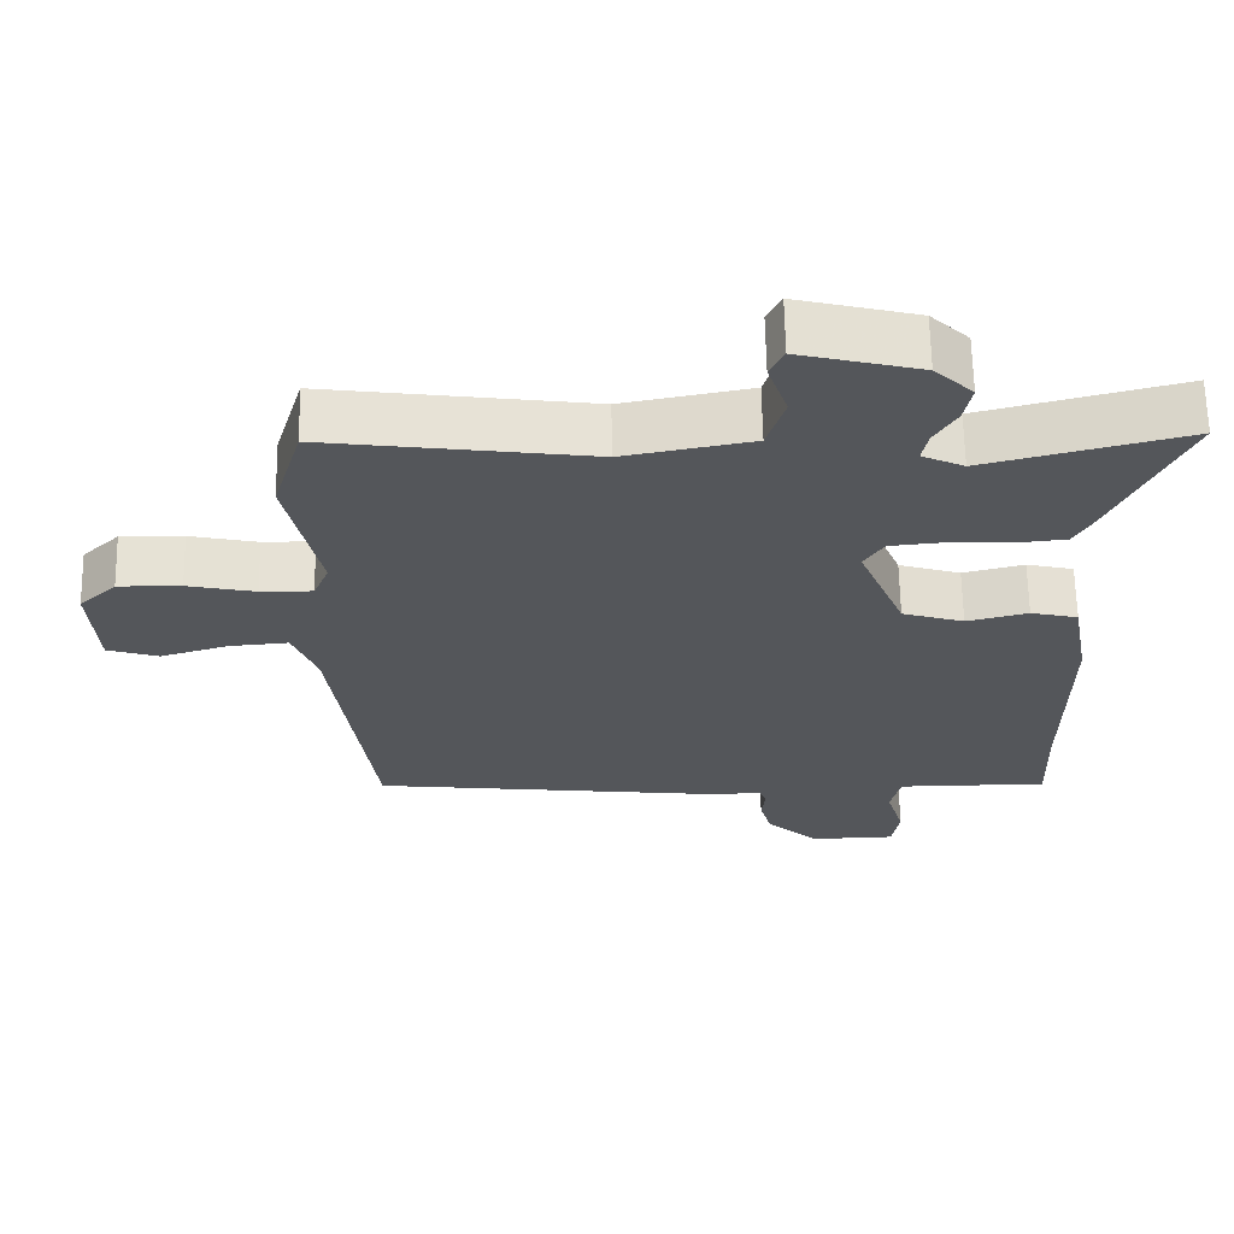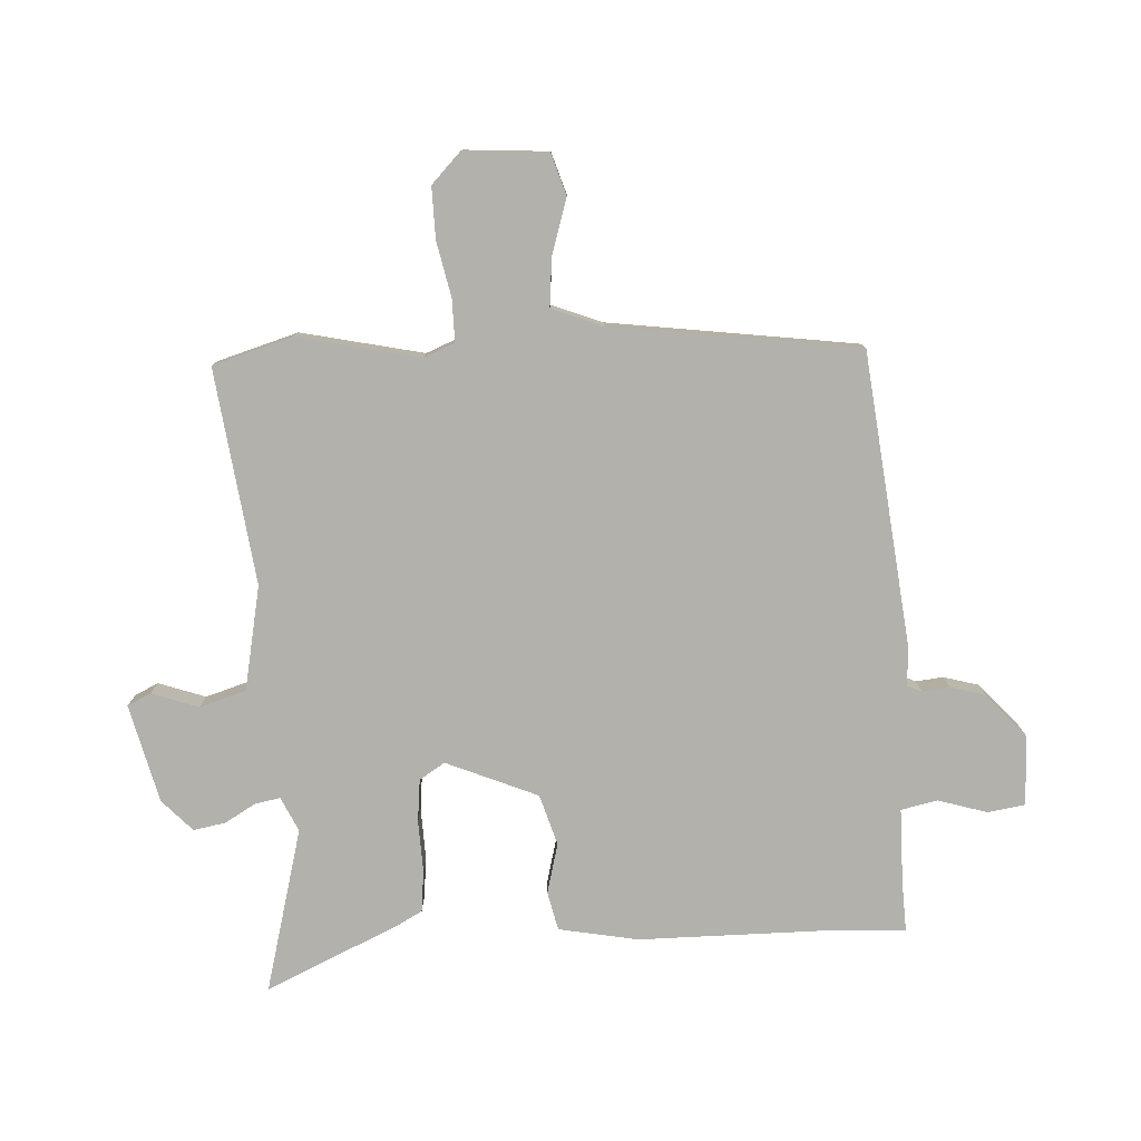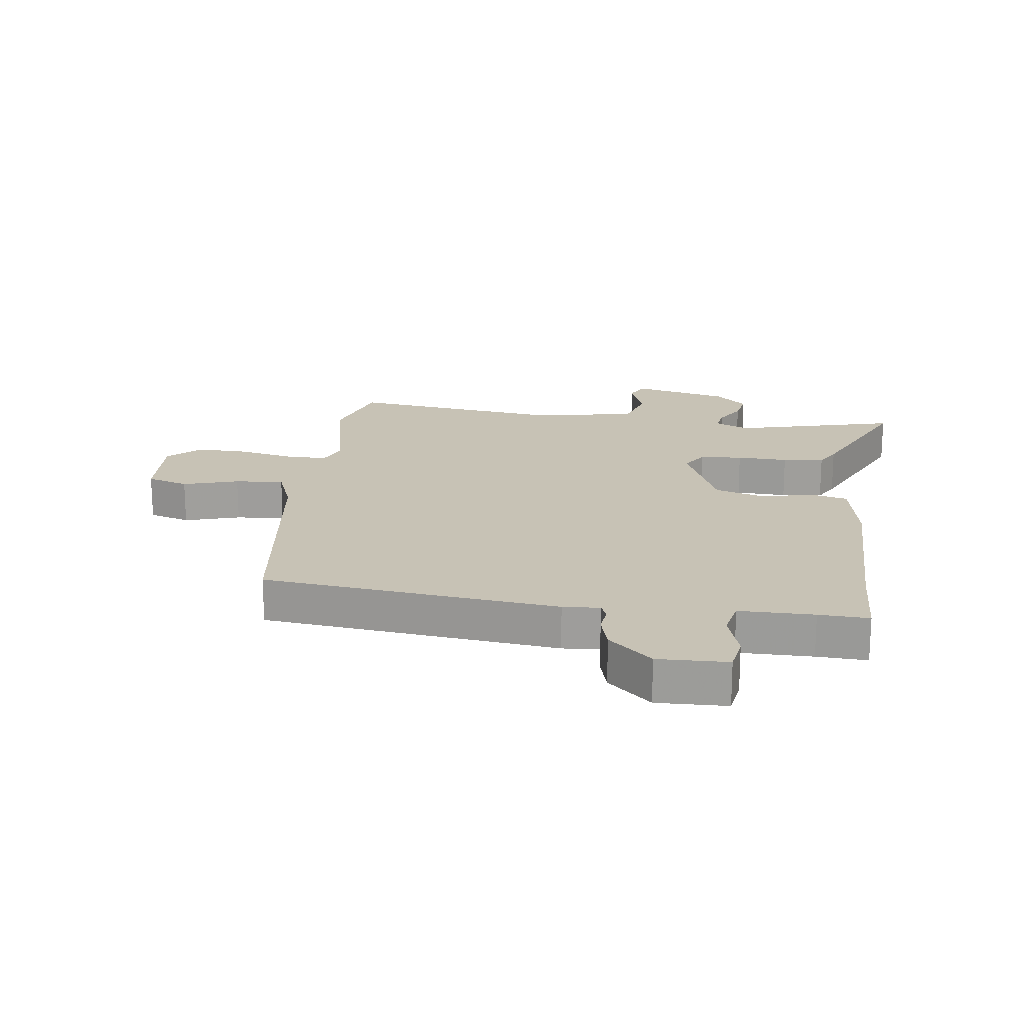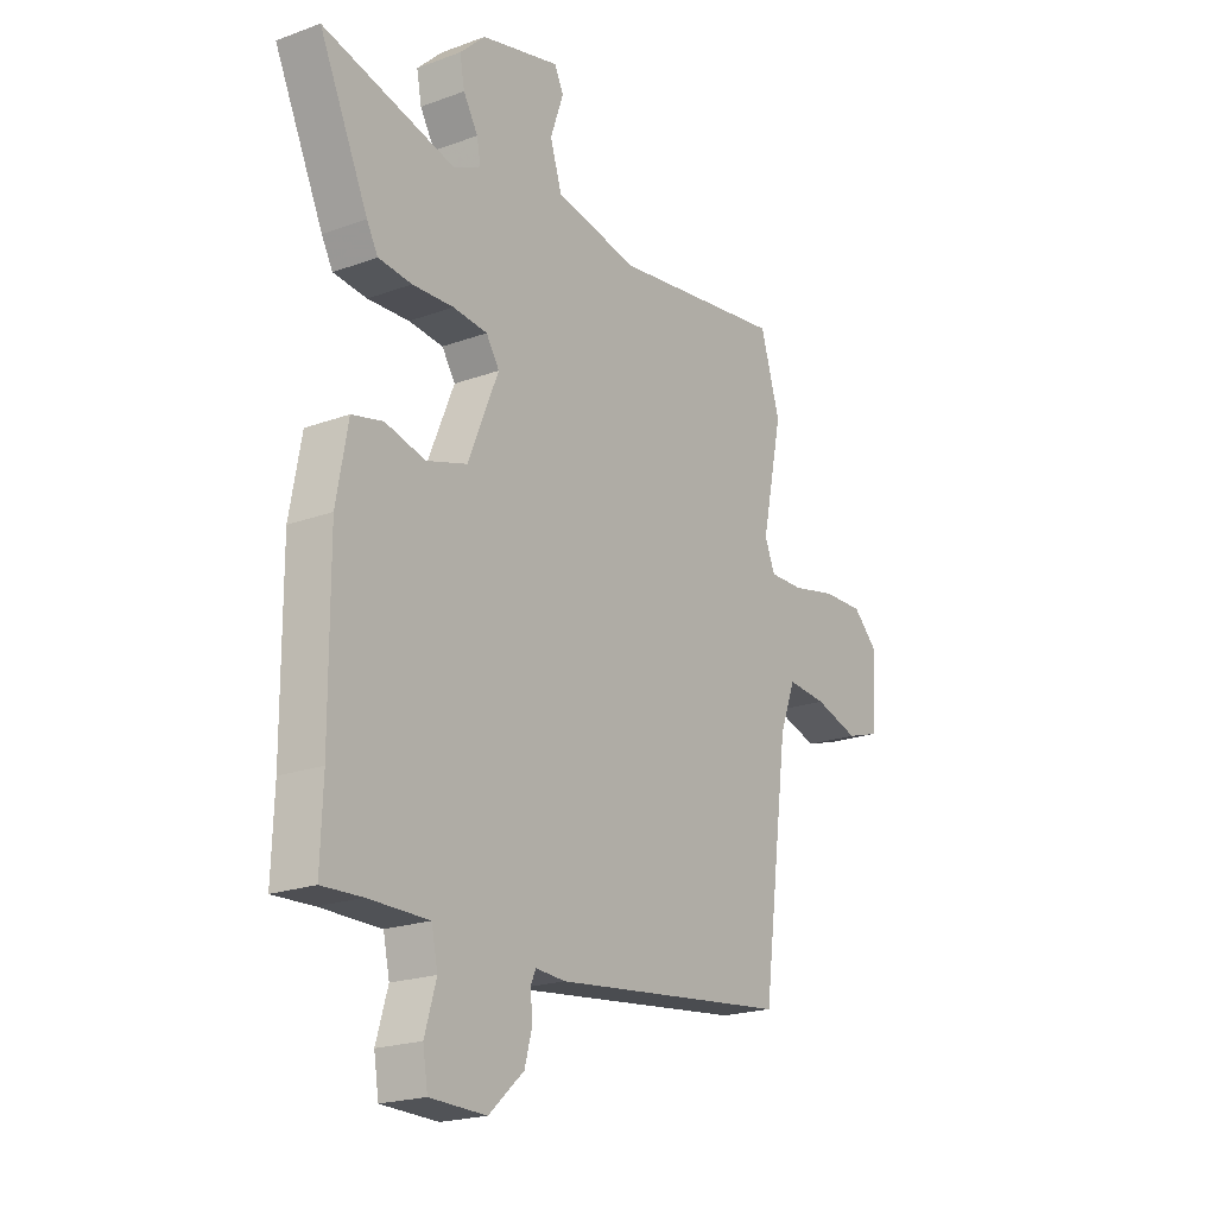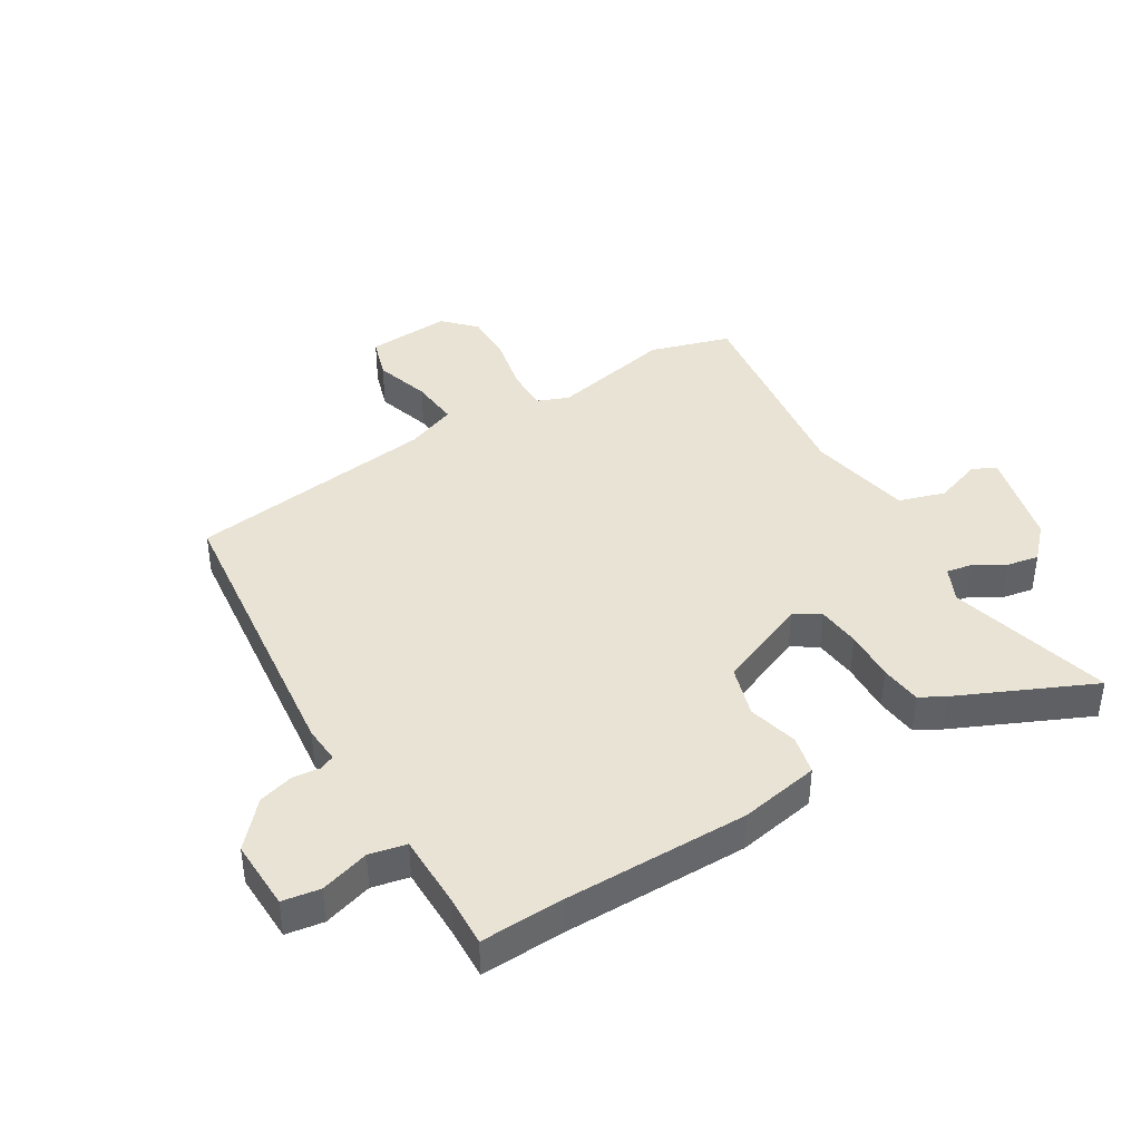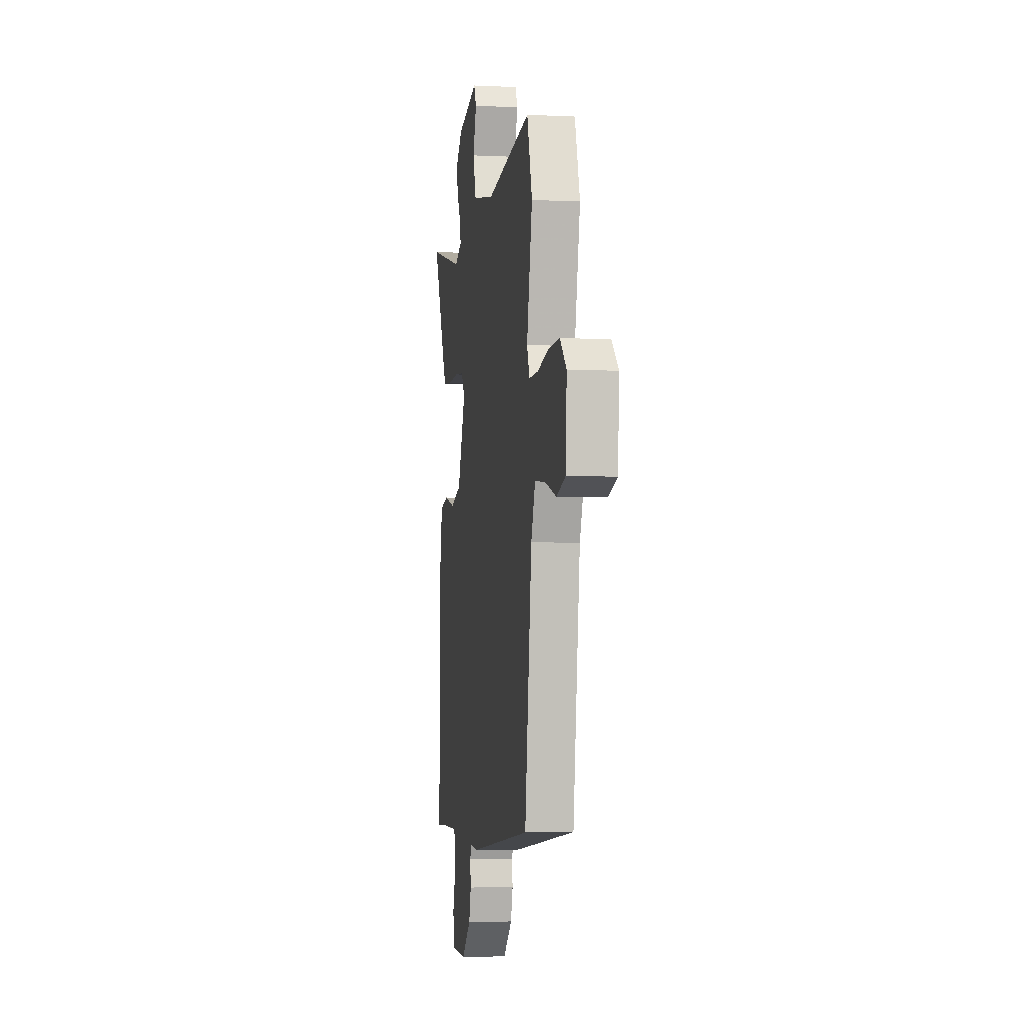
<metadata>
{"format":"obj","ext":"obj","renderer":"f3d","projection":"perspective","resolution":1024,"background":"white","views":[{"elev":64.5,"azim":178.9,"up":"+Z"},{"elev":-79.0,"azim":92.7,"up":"+Y"},{"elev":19.0,"azim":-172.6,"up":"+Y"},{"elev":-20.6,"azim":-56.3,"up":"+Z"},{"elev":41.0,"azim":-121.4,"up":"+Y"},{"elev":-4.1,"azim":81.0,"up":"+Z"}]}
</metadata>
<code>
v -0.501 0.07 -0.534
v -0.496 0.07 -0.396
v -0.497 0.07 -0.091
v -0.473 0.07 0.041
v -0.409 0.07 0.056
v -0.326 0.07 0.035
v -0.242 0.07 0.061
v -0.179 0.07 0.213
v -0.206 0.07 0.255
v -0.277 0.07 0.262
v -0.362 0.07 0.258
v -0.431 0.07 0.265
v -0.454 0.07 0.307
v -0.555 0.07 0.528
v -0.283 0.07 0.458
v -0.226 0.07 0.485
v -0.234 0.07 0.527
v -0.264 0.07 0.578
v -0.274 0.07 0.631
v -0.222 0.07 0.681
v -0.059 0.07 0.722
v -0.04 0.07 0.683
v -0.067 0.07 0.605
v -0.043 0.07 0.528
v 0.13 0.07 0.495
v 0.487 0.07 0.544
v 0.527 0.07 0.411
v 0.484 0.07 0.208
v 0.505 0.07 0.157
v 0.575 0.07 0.158
v 0.667 0.07 0.178
v 0.752 0.07 0.18
v 0.803 0.07 0.131
v 0.794 0.07 -0.008
v 0.725 0.07 -0.03
v 0.633 0.07 -0.002
v 0.552 0.07 0.005
v 0.52 0.07 -0.079
v 0.466 0.07 -0.491
v -0.024 0.07 -0.548
v -0.085 0.07 -0.544
v -0.096 0.07 -0.568
v -0.091 0.07 -0.614
v -0.107 0.07 -0.672
v -0.179 0.07 -0.737
v -0.295 0.07 -0.734
v -0.305 0.07 -0.672
v -0.281 0.07 -0.591
v -0.294 0.07 -0.53
v -0.418 0.07 -0.53
v -0.501 0 -0.534
v -0.496 0 -0.396
v -0.497 0 -0.091
v -0.473 0 0.041
v -0.409 0 0.056
v -0.326 0 0.035
v -0.242 0 0.061
v -0.179 0 0.213
v -0.206 0 0.255
v -0.277 0 0.262
v -0.362 0 0.258
v -0.431 0 0.265
v -0.454 0 0.307
v -0.555 0 0.528
v -0.283 0 0.458
v -0.226 0 0.485
v -0.234 0 0.527
v -0.264 0 0.578
v -0.274 0 0.631
v -0.222 0 0.681
v -0.059 0 0.722
v -0.04 0 0.683
v -0.067 0 0.605
v -0.043 0 0.528
v 0.13 0 0.495
v 0.487 0 0.544
v 0.527 0 0.411
v 0.484 0 0.208
v 0.505 0 0.157
v 0.575 0 0.158
v 0.667 0 0.178
v 0.752 0 0.18
v 0.803 0 0.131
v 0.794 0 -0.008
v 0.725 0 -0.03
v 0.633 0 -0.002
v 0.552 0 0.005
v 0.52 0 -0.079
v 0.466 0 -0.491
v -0.024 0 -0.548
v -0.085 0 -0.544
v -0.096 0 -0.568
v -0.091 0 -0.614
v -0.107 0 -0.672
v -0.179 0 -0.737
v -0.295 0 -0.734
v -0.305 0 -0.672
v -0.281 0 -0.591
v -0.294 0 -0.53
v -0.418 0 -0.53
f 45 46 47 48
f 45 48 49
f 42 43 44 45
f 41 42 45 49
f 38 39 40 41
f 37 38 41 49
f 33 34 35 36
f 33 36 37
f 30 31 32 33
f 29 30 33 37
f 28 29 37 49
f 25 26 27 28
f 24 25 28 49
f 20 21 22 23
f 17 18 19 20
f 16 17 20 23
f 12 13 14 15
f 10 11 12 15
f 9 10 15 16
f 8 9 16 23
f 3 4 5 6
f 2 3 6 7
f 50 1 2 7
f 49 50 7 8
f 8 23 24 49
f 98 97 96 95
f 99 98 95
f 95 94 93 92
f 99 95 92 91
f 91 90 89 88
f 99 91 88 87
f 86 85 84 83
f 87 86 83
f 83 82 81 80
f 87 83 80 79
f 99 87 79 78
f 78 77 76 75
f 99 78 75 74
f 73 72 71 70
f 70 69 68 67
f 73 70 67 66
f 65 64 63 62
f 65 62 61 60
f 66 65 60 59
f 73 66 59 58
f 56 55 54 53
f 57 56 53 52
f 57 52 51 100
f 58 57 100 99
f 99 74 73 58
f 1 51 52 2
f 2 52 53 3
f 3 53 54 4
f 4 54 55 5
f 5 55 56 6
f 6 56 57 7
f 7 57 58 8
f 8 58 59 9
f 9 59 60 10
f 10 60 61 11
f 11 61 62 12
f 12 62 63 13
f 13 63 64 14
f 14 64 65 15
f 15 65 66 16
f 16 66 67 17
f 17 67 68 18
f 18 68 69 19
f 19 69 70 20
f 20 70 71 21
f 21 71 72 22
f 22 72 73 23
f 23 73 74 24
f 24 74 75 25
f 25 75 76 26
f 26 76 77 27
f 27 77 78 28
f 28 78 79 29
f 29 79 80 30
f 30 80 81 31
f 31 81 82 32
f 32 82 83 33
f 33 83 84 34
f 34 84 85 35
f 35 85 86 36
f 36 86 87 37
f 37 87 88 38
f 38 88 89 39
f 39 89 90 40
f 40 90 91 41
f 41 91 92 42
f 42 92 93 43
f 43 93 94 44
f 44 94 95 45
f 45 95 96 46
f 46 96 97 47
f 47 97 98 48
f 48 98 99 49
f 49 99 100 50
f 50 100 51 1

</code>
